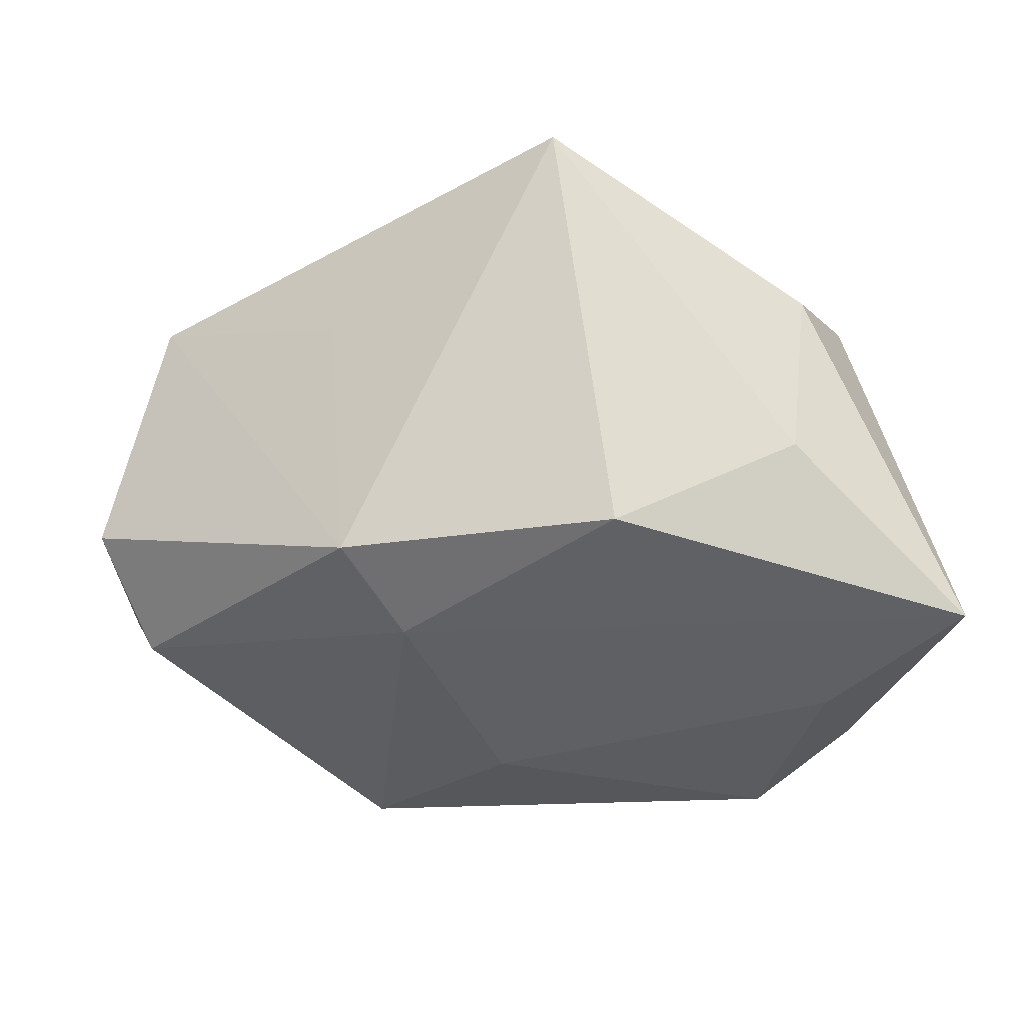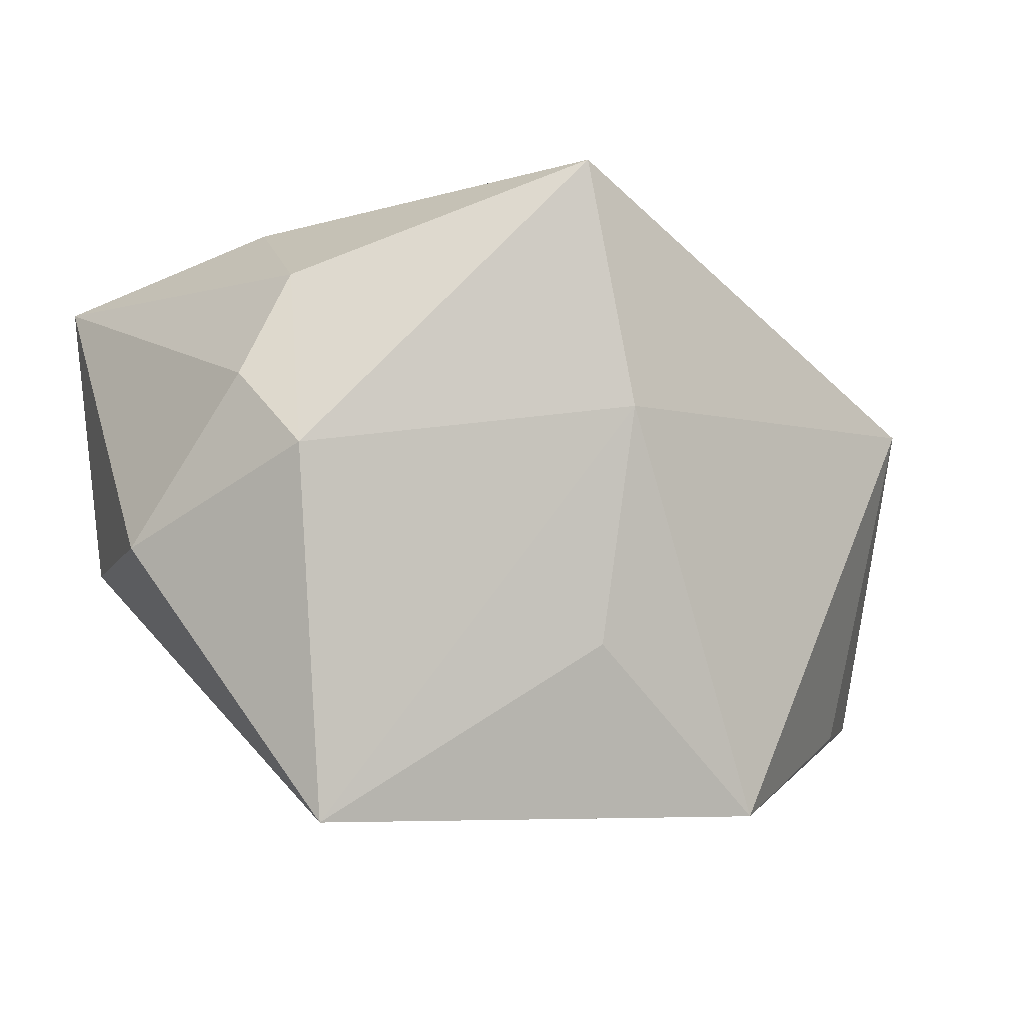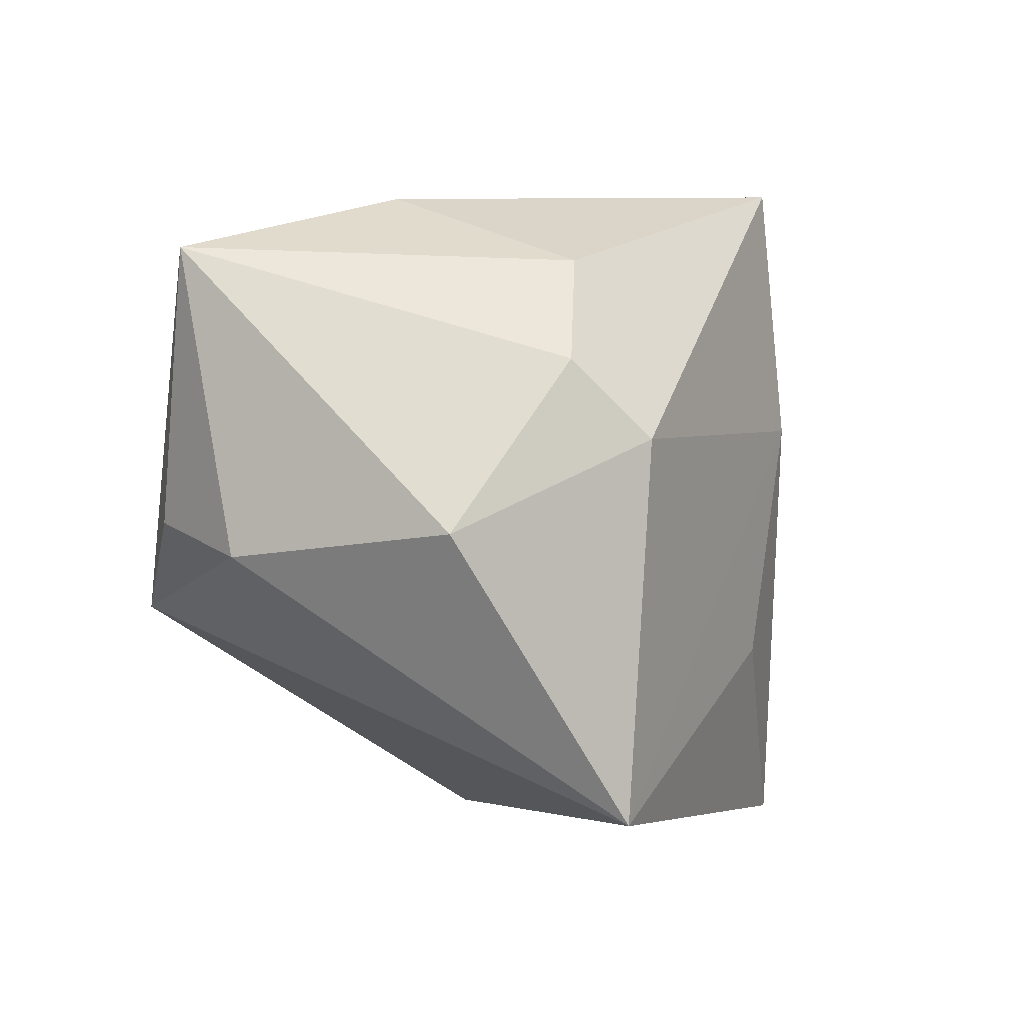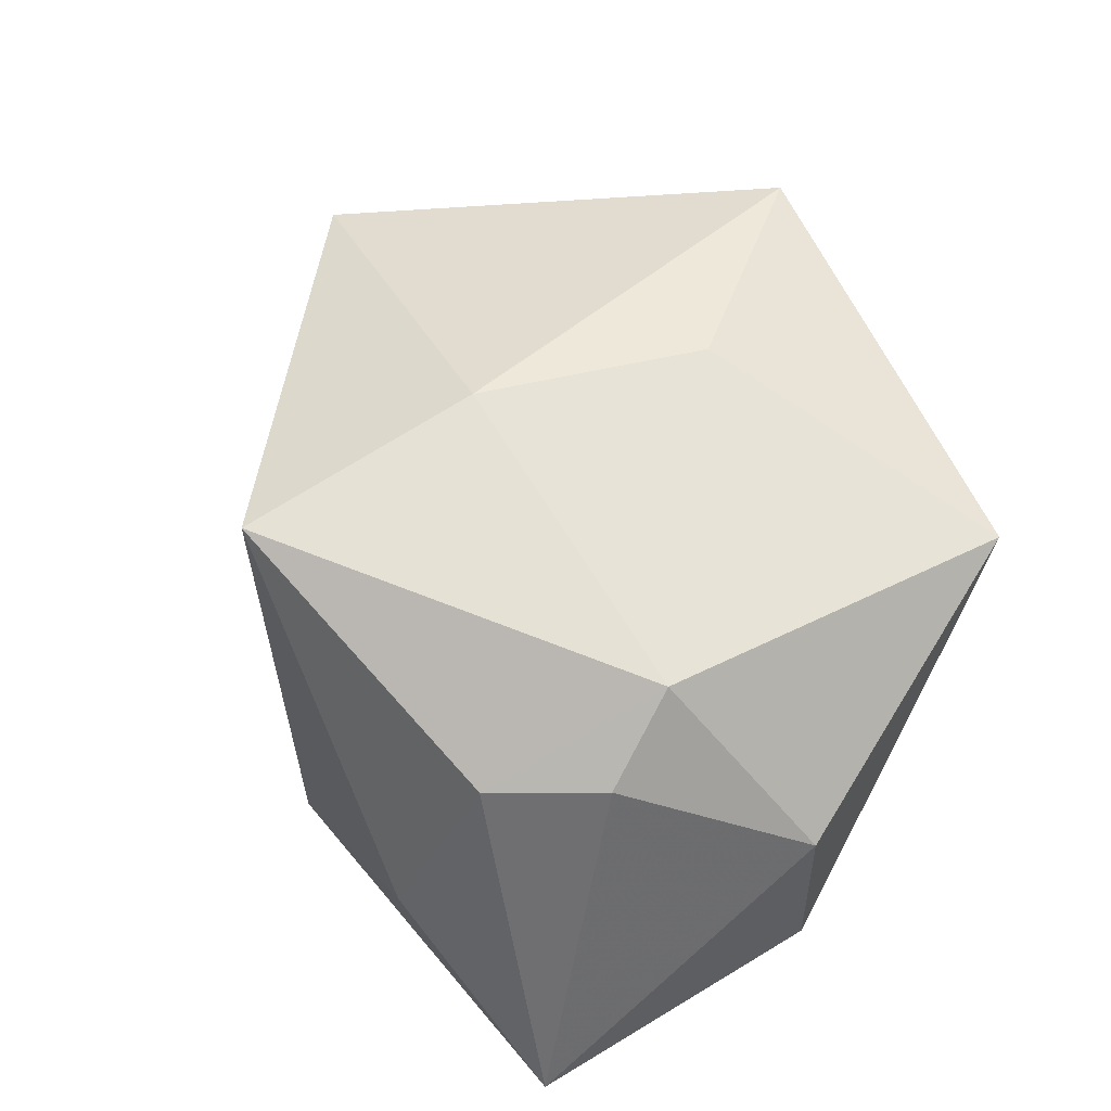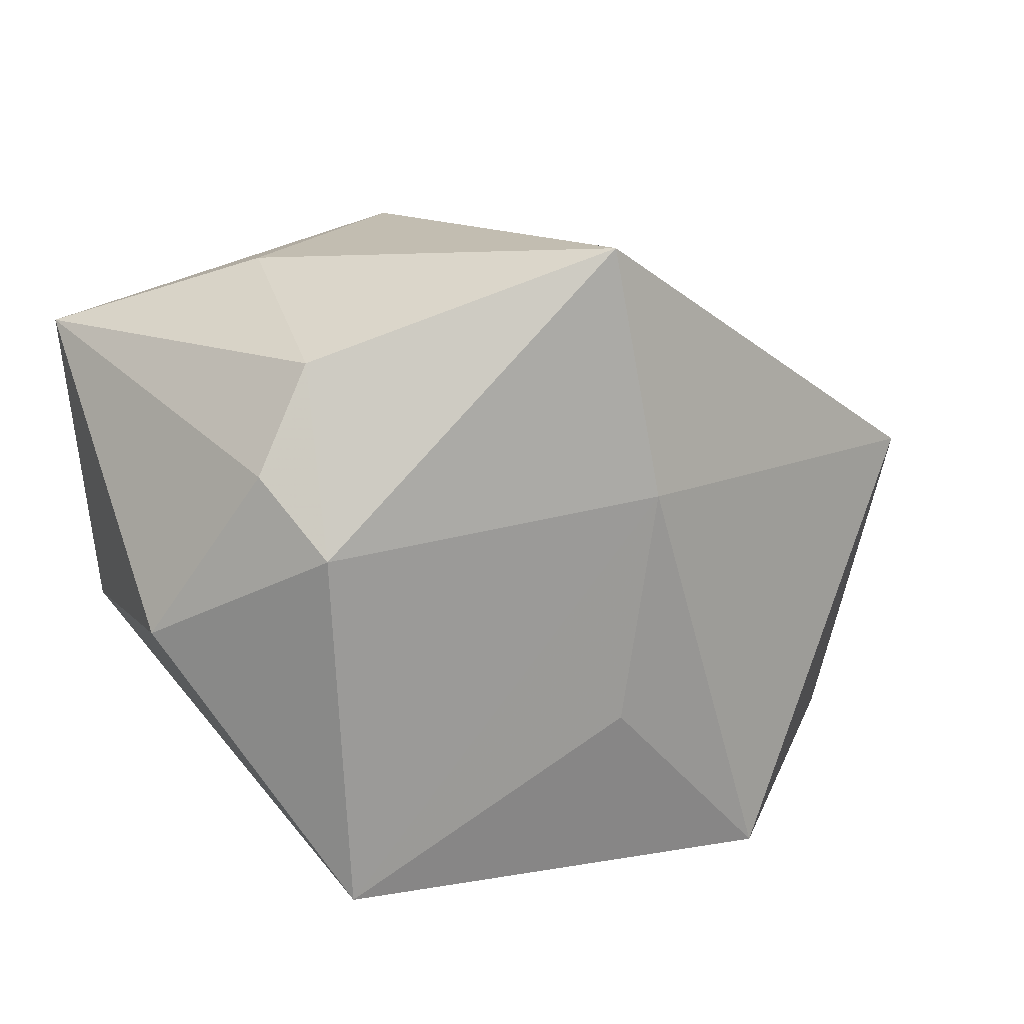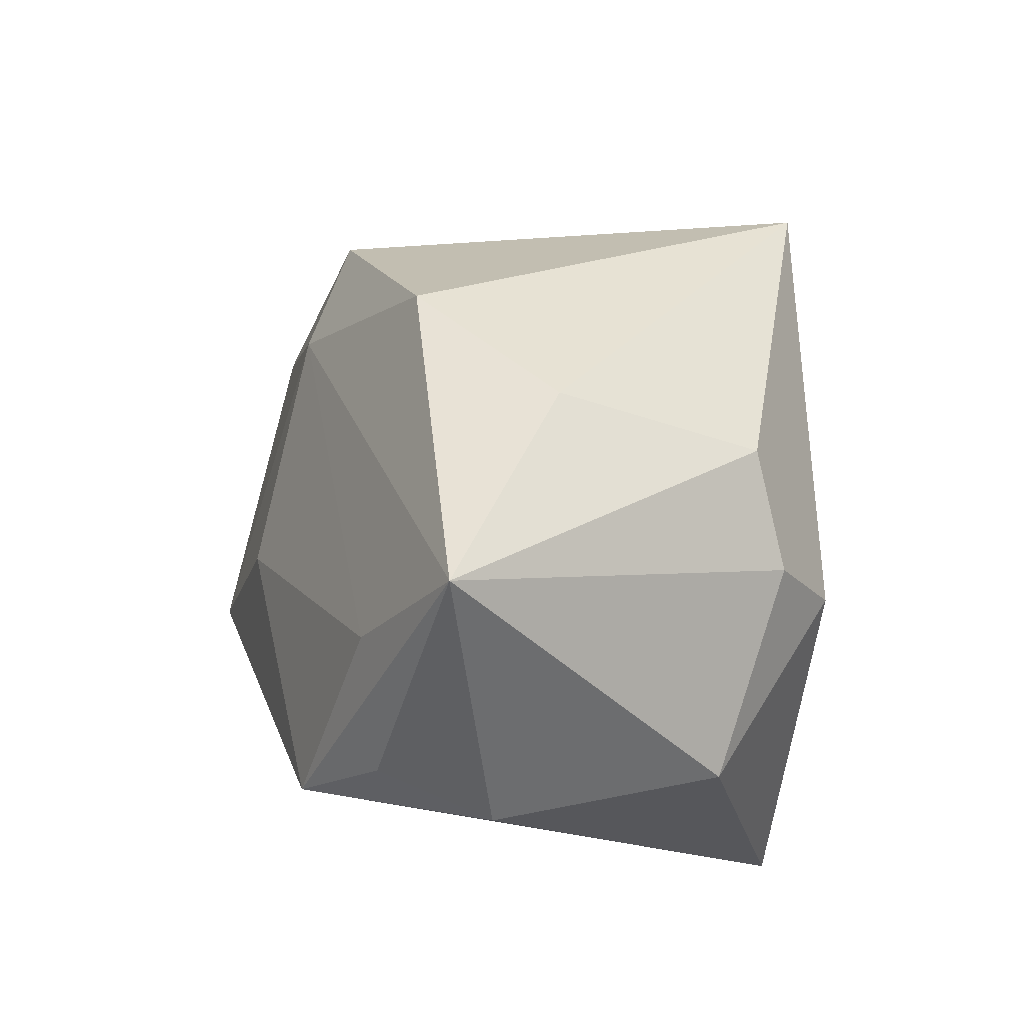
<metadata>
{"format":"obj","ext":"obj","renderer":"f3d","projection":"perspective","resolution":1024,"background":"white","views":[{"elev":-20.3,"azim":179.2,"up":"+Z"},{"elev":-5.1,"azim":-22.3,"up":"+Y"},{"elev":-4.8,"azim":-72.9,"up":"+Y"},{"elev":55.3,"azim":-114.9,"up":"+Z"},{"elev":13.8,"azim":-27.1,"up":"+Y"},{"elev":30.8,"azim":-106.5,"up":"+Y"}]}
</metadata>
<code>
v 0.002368 0.008915 0.02777
v 0.01977 0.02105 0.01137
v -0.006218 -0.02161 -0.01323
v -0.03335 -0.001985 -0.02382
v 0.01975 -0.02967 -0.01189
v -0.04113 0.02217 -0.0188
v -0.02942 0.009953 -0.02398
v 0.03883 0.002499 -0.01645
v -0.02712 0.0217 0.01405
v 0.04438 -0.0218 -0.006048
v 0.002566 -0.000284 -0.02779
v -0.02473 -0.00936 -0.02931
v 0.01225 0.01847 -0.01948
v 0.01557 -0.01474 -0.02931
v -0.02845 0.004838 0.02156
v 0.01803 0.02582 -0.0135
v -0.001939 0.03221 0.0268
v -0.007366 0.03191 -0.01273
v -0.02464 0.02917 -0.004152
v -0.03875 -0.005686 -0.01456
v 0.04375 0.007942 -0.006336
v 0.03539 -0.02251 0.006517
v 0.0002502 -0.01333 0.02494
v 0.01682 -0.02967 0.02279
v -0.04035 -0.004206 0.006557
v -0.02523 -0.02967 0.01846
v -0.03241 0.01181 0.0152
v 0.03779 0.008835 0.01596
f 5 12 14
f 17 16 18
f 14 12 11
f 6 27 9
f 9 15 17
f 27 15 9
f 25 27 6
f 26 15 25
f 25 15 27
f 26 5 24
f 24 23 26
f 26 12 3
f 3 5 26
f 12 5 3
f 17 18 19
f 19 18 6
f 19 9 17
f 6 9 19
f 14 11 13
f 13 18 16
f 6 18 13
f 7 12 6
f 7 11 12
f 6 13 7
f 7 13 11
f 22 24 10
f 10 24 5
f 10 5 14
f 2 16 17
f 26 23 1
f 1 15 26
f 17 15 1
f 23 24 1
f 20 25 6
f 20 12 26
f 26 25 20
f 16 21 8
f 8 13 16
f 14 13 8
f 8 10 14
f 21 10 8
f 28 10 21
f 22 10 28
f 28 2 17
f 28 21 16
f 16 2 28
f 28 24 22
f 17 1 28
f 28 1 24
f 6 12 4
f 4 20 6
f 12 20 4

</code>
